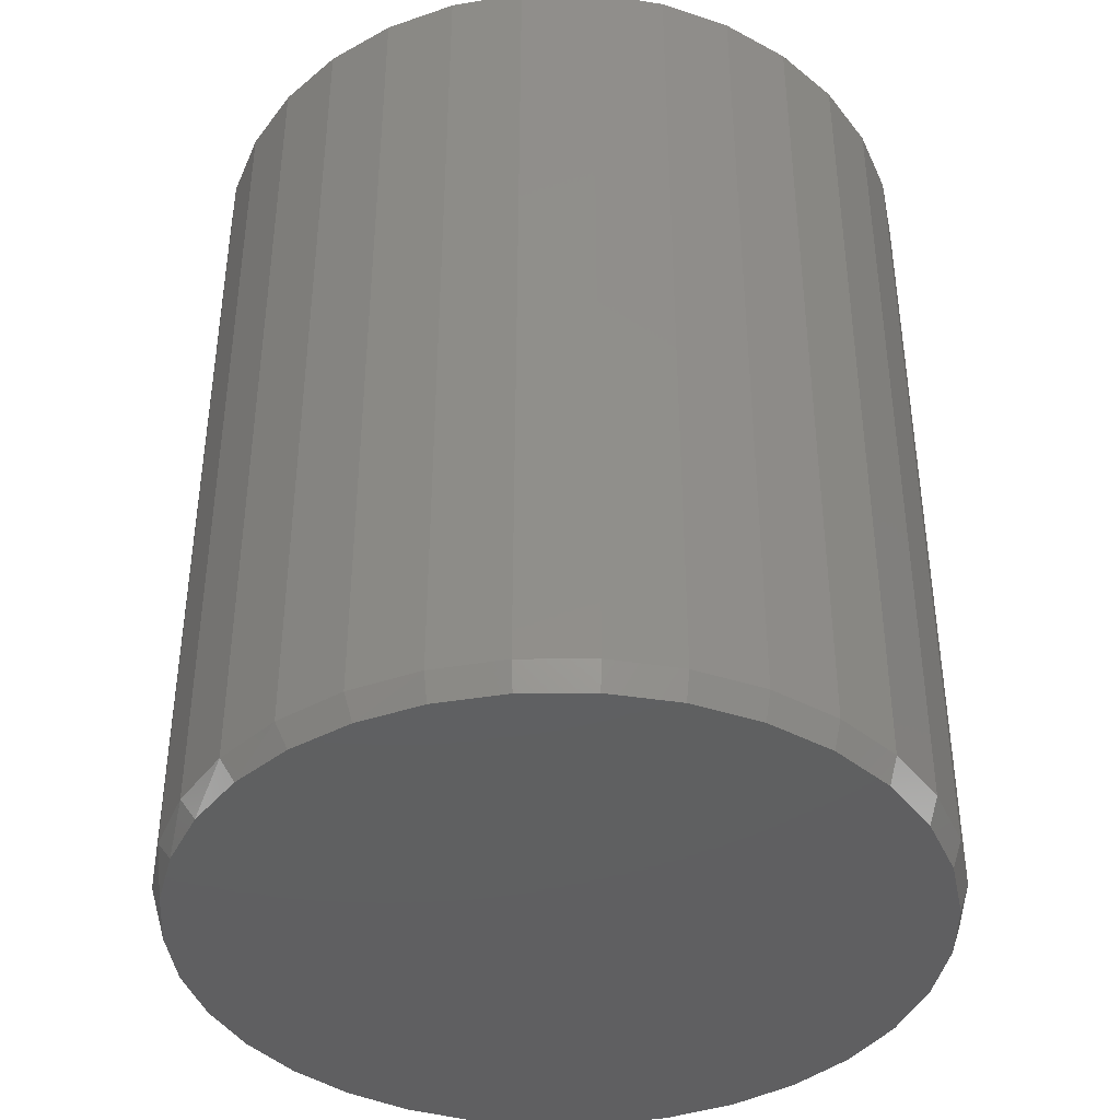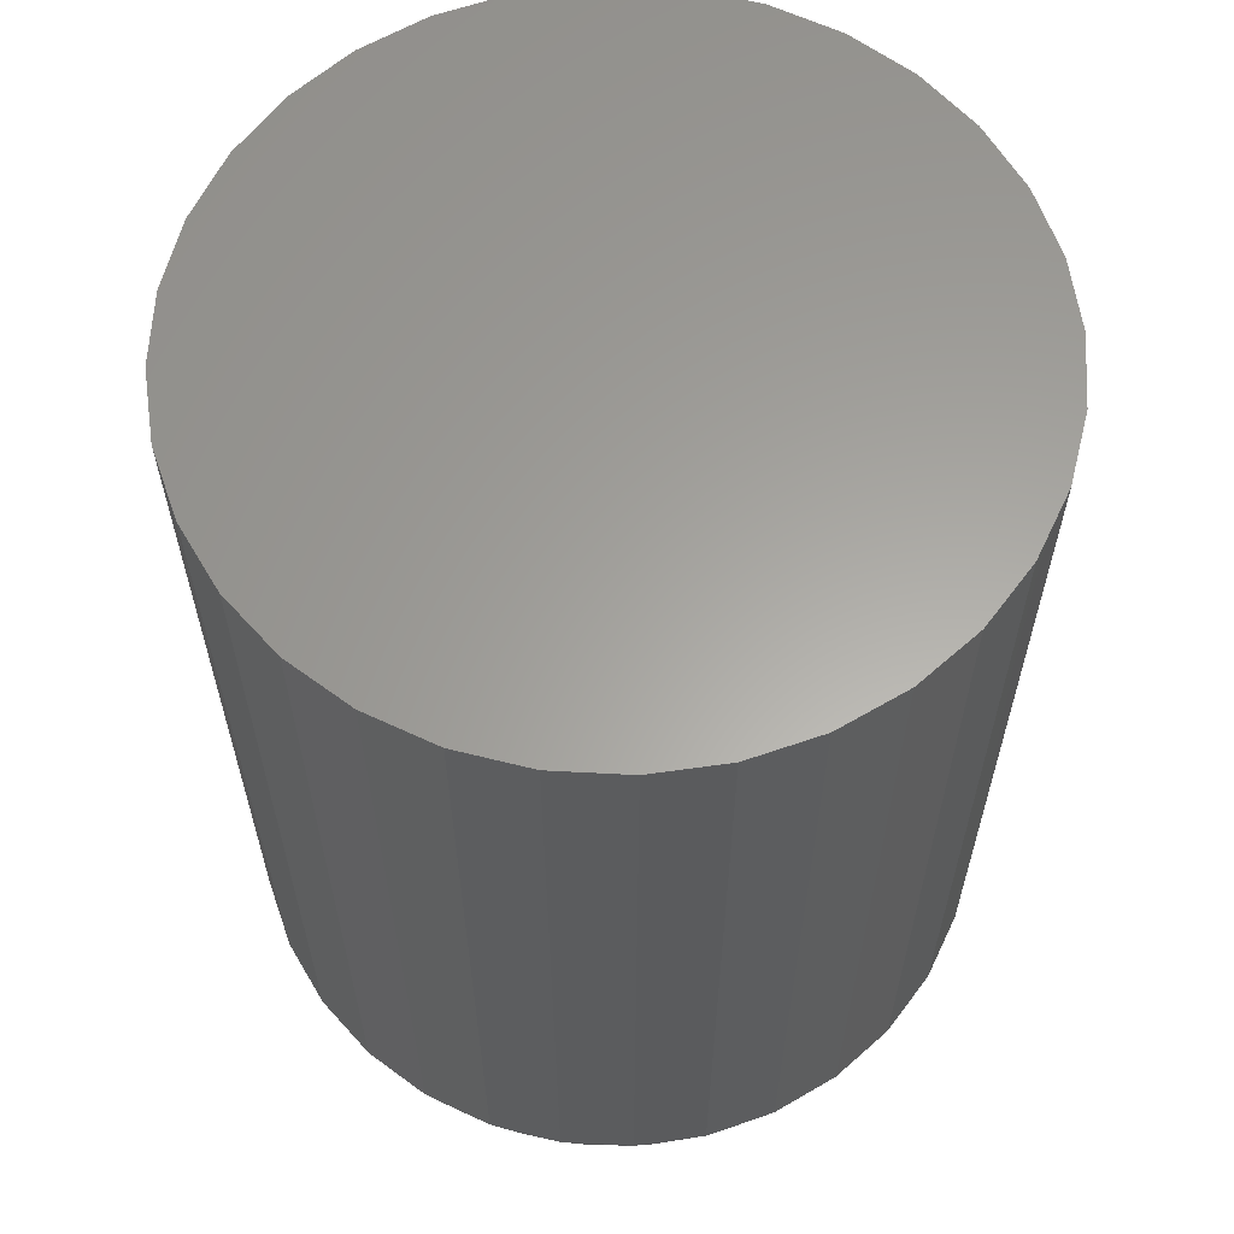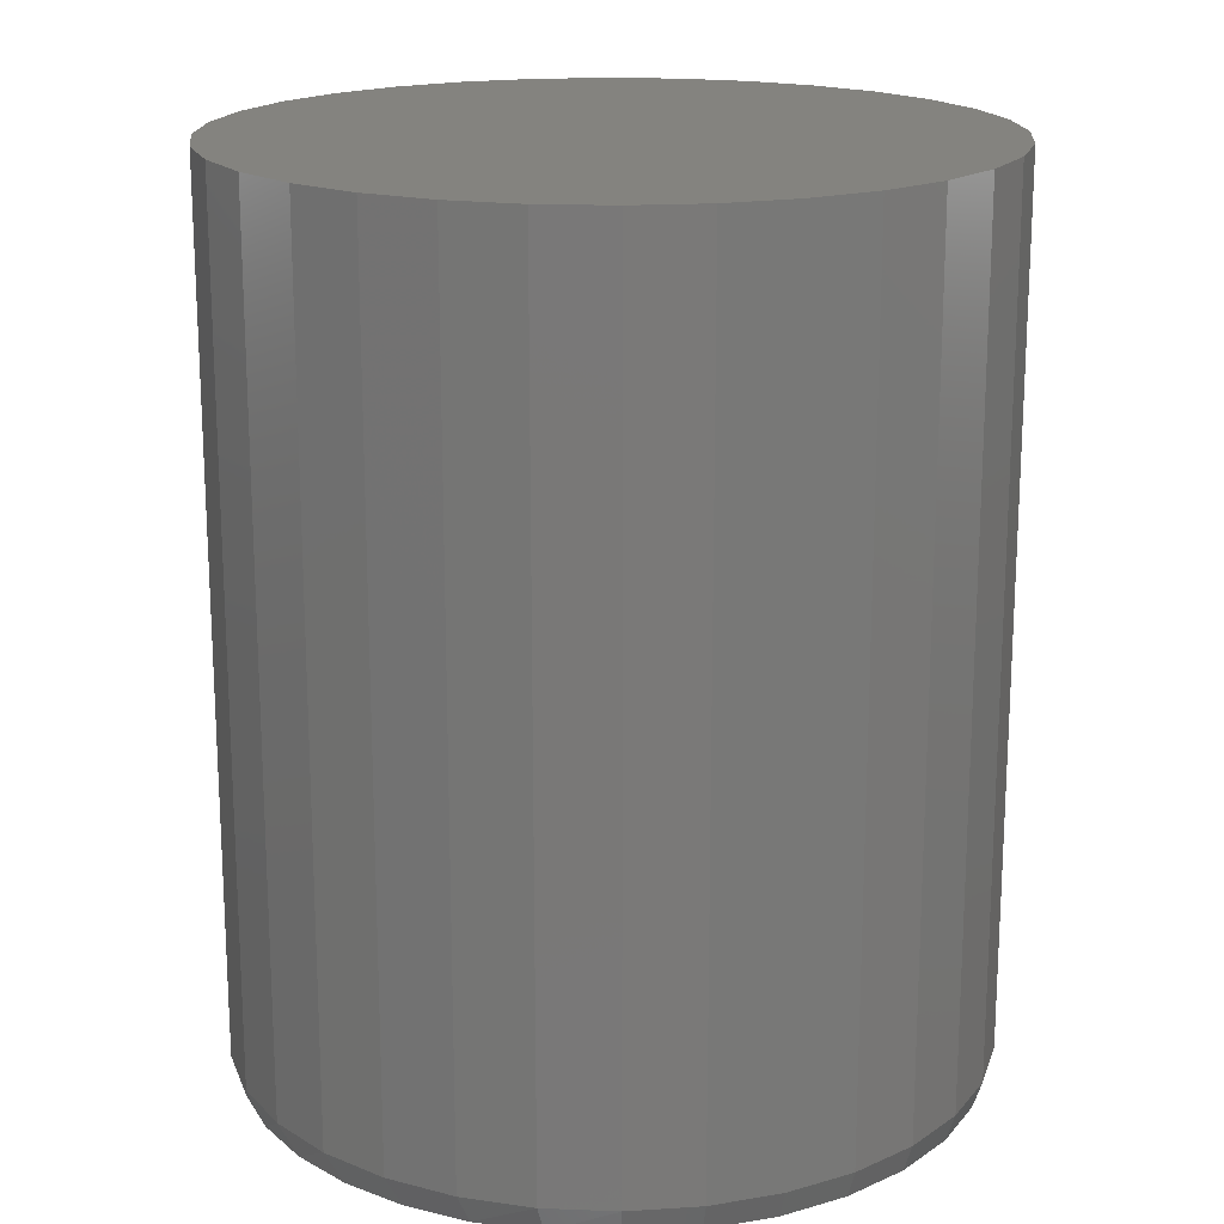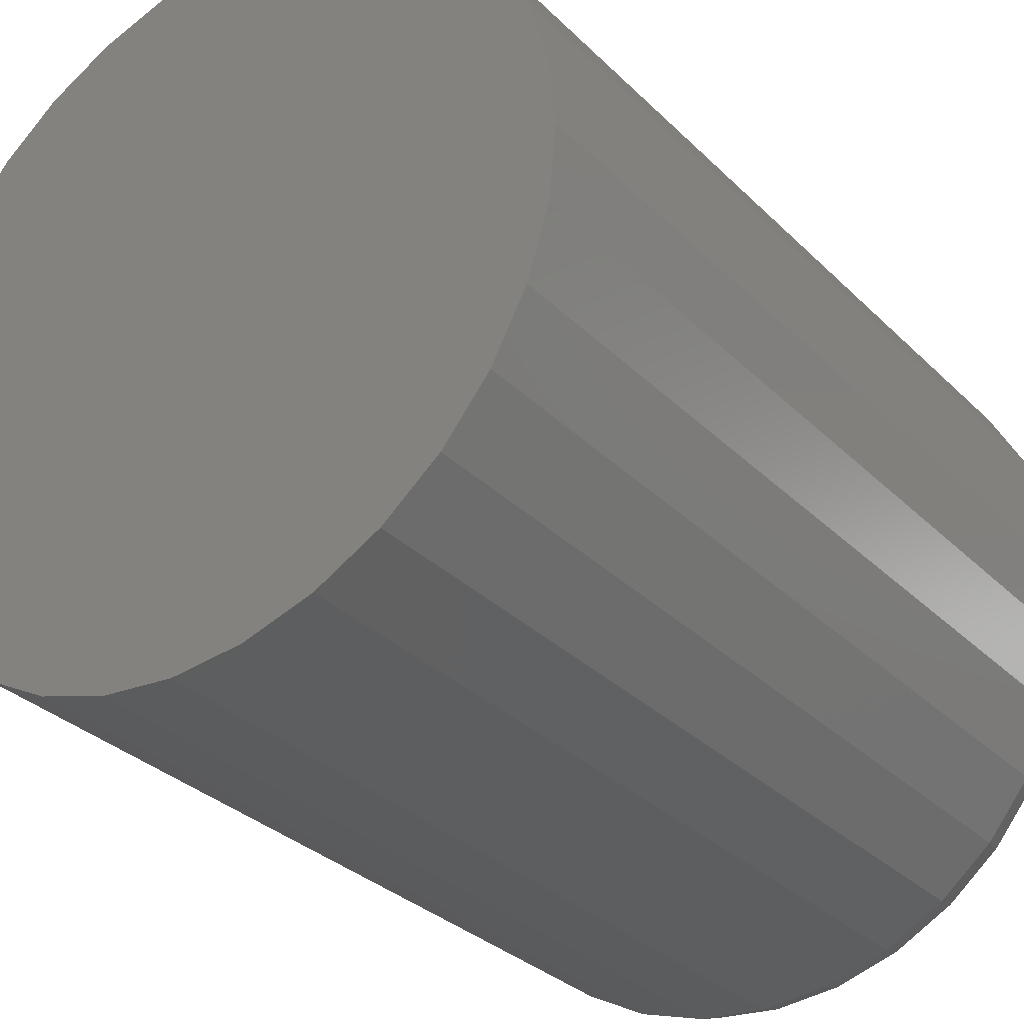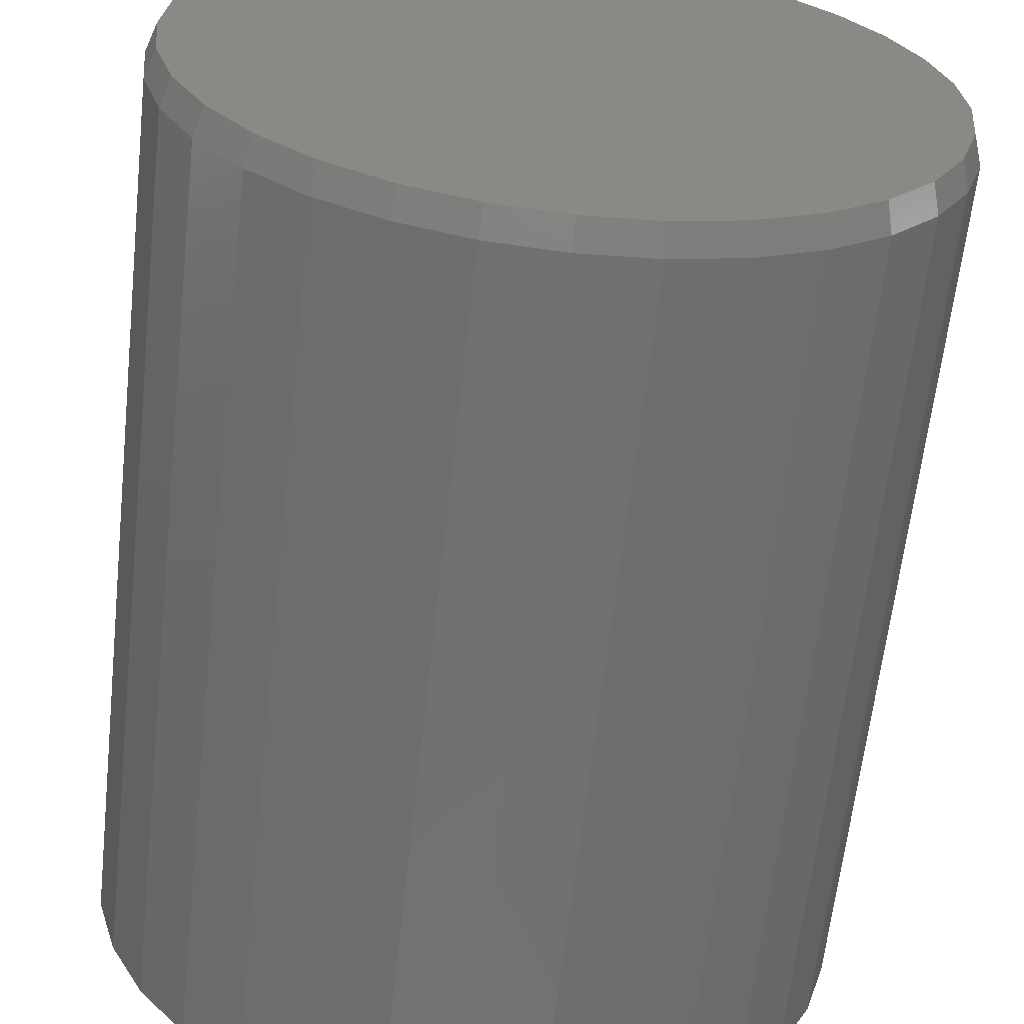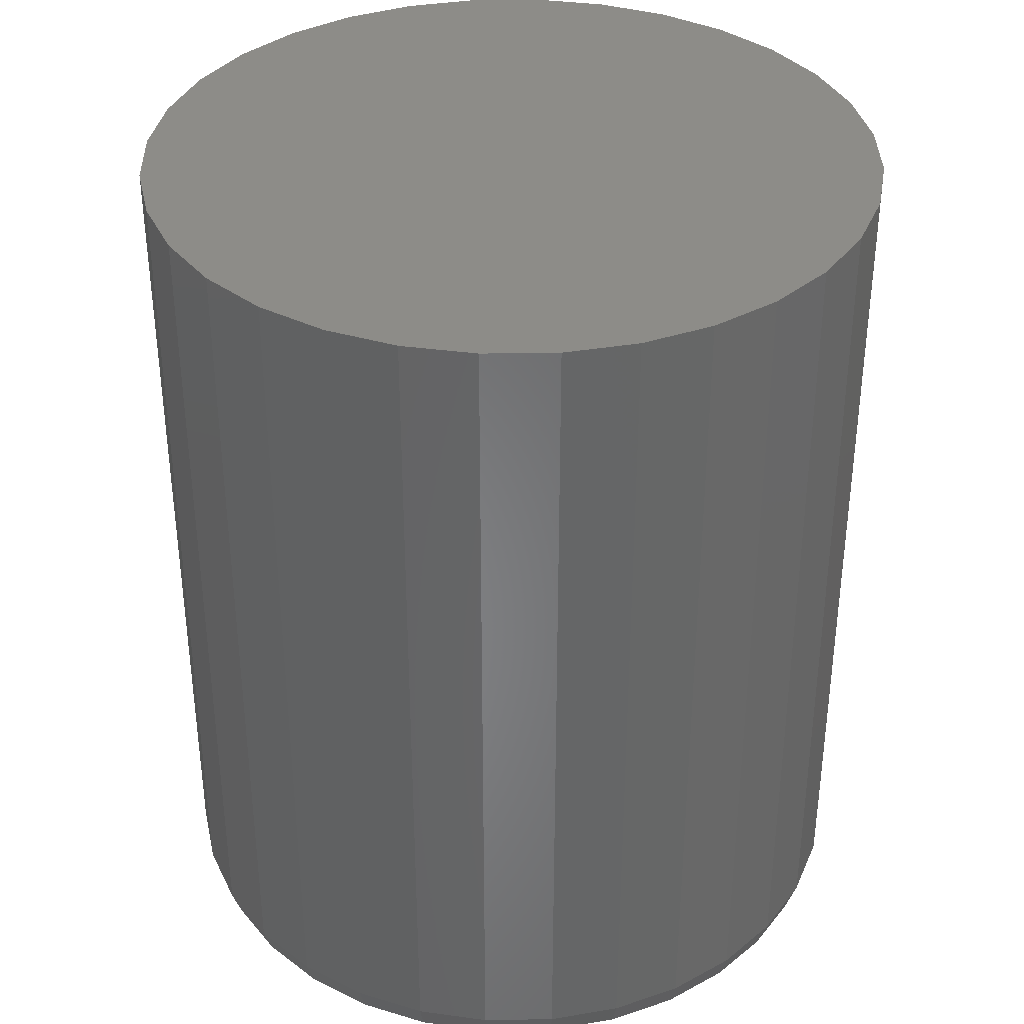
<metadata>
{"format":"stl","ext":"stl","renderer":"f3d","projection":"perspective","resolution":1024,"background":"white","views":[{"elev":-40.3,"azim":-72.7,"up":"+Z"},{"elev":61.7,"azim":-148.8,"up":"+Z"},{"elev":18.0,"azim":-91.3,"up":"+Z"},{"elev":-31.5,"azim":36.4,"up":"+Y"},{"elev":-62.7,"azim":173.7,"up":"+Y"},{"elev":36.4,"azim":49.5,"up":"+Z"}]}
</metadata>
<code>
# stl→obj: 97 verts, 190 faces
v -0.07729 0.2927 0
v -0.02208 0.3031 0
v 0.03409 0.3031 0
v 0.08929 0.2927 0
v 0.006004 -0.3044 0
v -0.05337 -0.2985 0
v 0.06538 -0.2985 0
v -0.1105 -0.2812 0
v 0.1225 -0.2812 0
v -0.1631 -0.2531 0
v 0.1751 -0.2531 0
v -0.2092 -0.2152 0
v 0.2212 -0.2152 0
v -0.2471 -0.1691 0
v 0.2591 -0.1691 0
v -0.2752 -0.1165 0
v 0.2872 -0.1165 0
v -0.2925 -0.05938 0
v 0.3045 -0.05938 0
v -0.2984 -1.264e-06 0
v 0.3104 -1.34e-16 0
v -0.2932 0.05592 0
v 0.3052 0.05593 0
v -0.2778 0.1099 0
v 0.2898 0.1099 0
v -0.2528 0.1602 0
v 0.2648 0.1602 0
v -0.2189 0.205 0
v 0.2309 0.205 0
v -0.1774 0.2429 0
v 0.1894 0.2429 0
v -0.1297 0.2725 0
v 0.1417 0.2725 0
v 0.3182 -7.646e-17 0.02344
v 0.3182 0 0.75
v 0.3122 -0.0609 0.02344
v 0.3122 -0.0609 0.75
v 0.2944 -0.1195 0.02344
v 0.2944 -0.1195 0.75
v 0.2656 -0.1734 0.02344
v 0.2656 -0.1734 0.75
v 0.2267 -0.2207 0.02344
v 0.2267 -0.2207 0.75
v 0.1794 -0.2596 0.02344
v 0.1794 -0.2596 0.75
v 0.1255 -0.2884 0.02344
v 0.1255 -0.2884 0.75
v 0.0669 -0.3062 0.02344
v 0.0669 -0.3062 0.75
v 0.006003 -0.3122 0.02344
v 0.006003 -0.3122 0.75
v -0.0549 -0.3062 0.02344
v -0.0549 -0.3062 0.75
v -0.1135 -0.2884 0.02344
v -0.1135 -0.2884 0.75
v -0.1674 -0.2596 0.02344
v -0.1674 -0.2596 0.75
v -0.2147 -0.2207 0.02344
v -0.2147 -0.2207 0.75
v -0.2536 -0.1734 0.02344
v -0.2536 -0.1734 0.75
v -0.2824 -0.1195 0.02344
v -0.2824 -0.1195 0.75
v -0.3002 -0.0609 0.02344
v -0.3002 -0.0609 0.75
v -0.3062 3.823e-17 0.02344
v -0.3062 3.823e-17 0.75
v -0.3002 0.0609 0.02344
v -0.3002 0.0609 0.75
v -0.2824 0.1195 0.02344
v -0.2824 0.1195 0.75
v -0.2536 0.1734 0.02344
v -0.2536 0.1734 0.75
v -0.2147 0.2207 0.02344
v -0.2147 0.2207 0.75
v -0.1674 0.2596 0.02344
v -0.1674 0.2596 0.75
v -0.1135 0.2884 0.02344
v -0.1135 0.2884 0.75
v -0.0549 0.3062 0.02344
v -0.0549 0.3062 0.75
v 0.006003 0.3122 0.02344
v 0.006003 0.3122 0.75
v 0.0669 0.3062 0.02344
v 0.0669 0.3062 0.75
v 0.1255 0.2884 0.02344
v 0.1255 0.2884 0.75
v 0.1794 0.2596 0.02344
v 0.1794 0.2596 0.75
v 0.2267 0.2207 0.02344
v 0.2267 0.2207 0.75
v 0.2656 0.1734 0.02344
v 0.2656 0.1734 0.75
v 0.2944 0.1195 0.02344
v 0.2944 0.1195 0.75
v 0.3122 0.0609 0.02344
v 0.3122 0.0609 0.75
f 1 2 3
f 4 1 3
f 5 6 7
f 7 6 8
f 7 8 9
f 9 8 10
f 9 10 11
f 11 10 12
f 11 12 13
f 13 12 14
f 13 14 15
f 15 14 16
f 15 16 17
f 17 16 18
f 17 18 19
f 19 18 20
f 19 20 21
f 21 20 22
f 21 22 23
f 23 22 24
f 23 24 25
f 25 24 26
f 25 26 27
f 27 26 28
f 27 28 29
f 29 28 30
f 29 30 31
f 31 30 32
f 31 32 33
f 33 32 1
f 33 1 4
f 34 35 36
f 36 35 37
f 36 37 38
f 38 37 39
f 38 39 40
f 40 39 41
f 40 41 42
f 42 41 43
f 42 43 44
f 44 43 45
f 44 45 46
f 46 45 47
f 46 47 48
f 48 47 49
f 48 49 50
f 50 49 51
f 50 51 52
f 52 51 53
f 52 53 54
f 54 53 55
f 54 55 56
f 56 55 57
f 56 57 58
f 58 57 59
f 58 59 60
f 60 59 61
f 60 61 62
f 62 61 63
f 62 63 64
f 64 63 65
f 64 65 66
f 66 65 67
f 66 67 68
f 68 67 69
f 68 69 70
f 70 69 71
f 70 71 72
f 72 71 73
f 72 73 74
f 74 73 75
f 74 75 76
f 76 75 77
f 76 77 78
f 78 77 79
f 78 79 80
f 80 79 81
f 80 81 82
f 82 81 83
f 82 83 84
f 84 83 85
f 84 85 86
f 86 85 87
f 86 87 88
f 88 87 89
f 88 89 90
f 90 89 91
f 90 91 92
f 92 91 93
f 92 93 94
f 94 93 95
f 94 95 96
f 96 95 97
f 96 97 34
f 34 97 35
f 27 92 94
f 29 90 92
f 29 92 27
f 31 88 90
f 31 90 29
f 33 86 88
f 33 88 31
f 4 84 86
f 4 86 33
f 3 82 84
f 3 84 4
f 80 2 1
f 80 82 2
f 2 82 3
f 78 1 32
f 78 80 1
f 76 32 30
f 76 78 32
f 30 28 74
f 74 76 30
f 28 26 72
f 72 74 28
f 70 72 26
f 34 21 96
f 96 21 23
f 96 23 94
f 94 23 25
f 94 25 27
f 20 66 22
f 22 66 68
f 22 68 24
f 24 68 70
f 24 70 26
f 21 34 19
f 19 34 36
f 19 36 17
f 17 36 38
f 17 38 15
f 15 38 40
f 15 40 13
f 13 40 42
f 13 42 11
f 11 42 44
f 11 44 9
f 9 44 46
f 9 46 7
f 7 46 48
f 7 48 5
f 5 48 50
f 5 50 6
f 6 50 52
f 6 52 8
f 8 52 54
f 8 54 10
f 10 54 56
f 10 56 12
f 12 56 58
f 12 58 14
f 14 58 60
f 14 60 16
f 16 60 62
f 16 62 18
f 18 62 64
f 18 64 20
f 20 64 66
f 81 85 83
f 85 81 87
f 87 81 79
f 87 79 89
f 89 79 77
f 89 77 91
f 91 77 75
f 91 75 93
f 93 75 73
f 93 73 95
f 95 73 71
f 95 71 97
f 97 71 69
f 97 69 35
f 35 69 67
f 35 67 37
f 37 67 65
f 37 65 39
f 39 65 63
f 39 63 41
f 41 63 61
f 41 61 43
f 43 61 59
f 43 59 45
f 45 59 57
f 45 57 47
f 47 57 55
f 47 55 49
f 49 55 53
f 49 53 51

</code>
